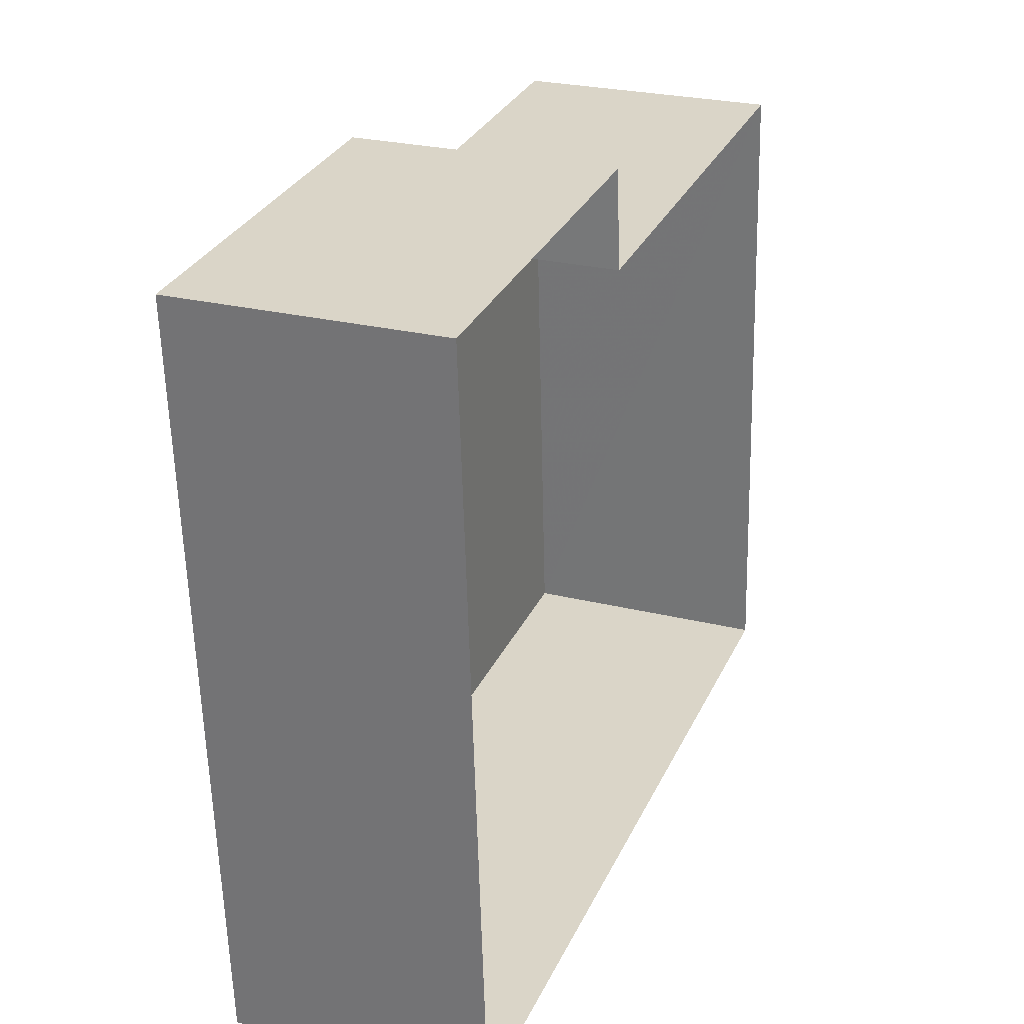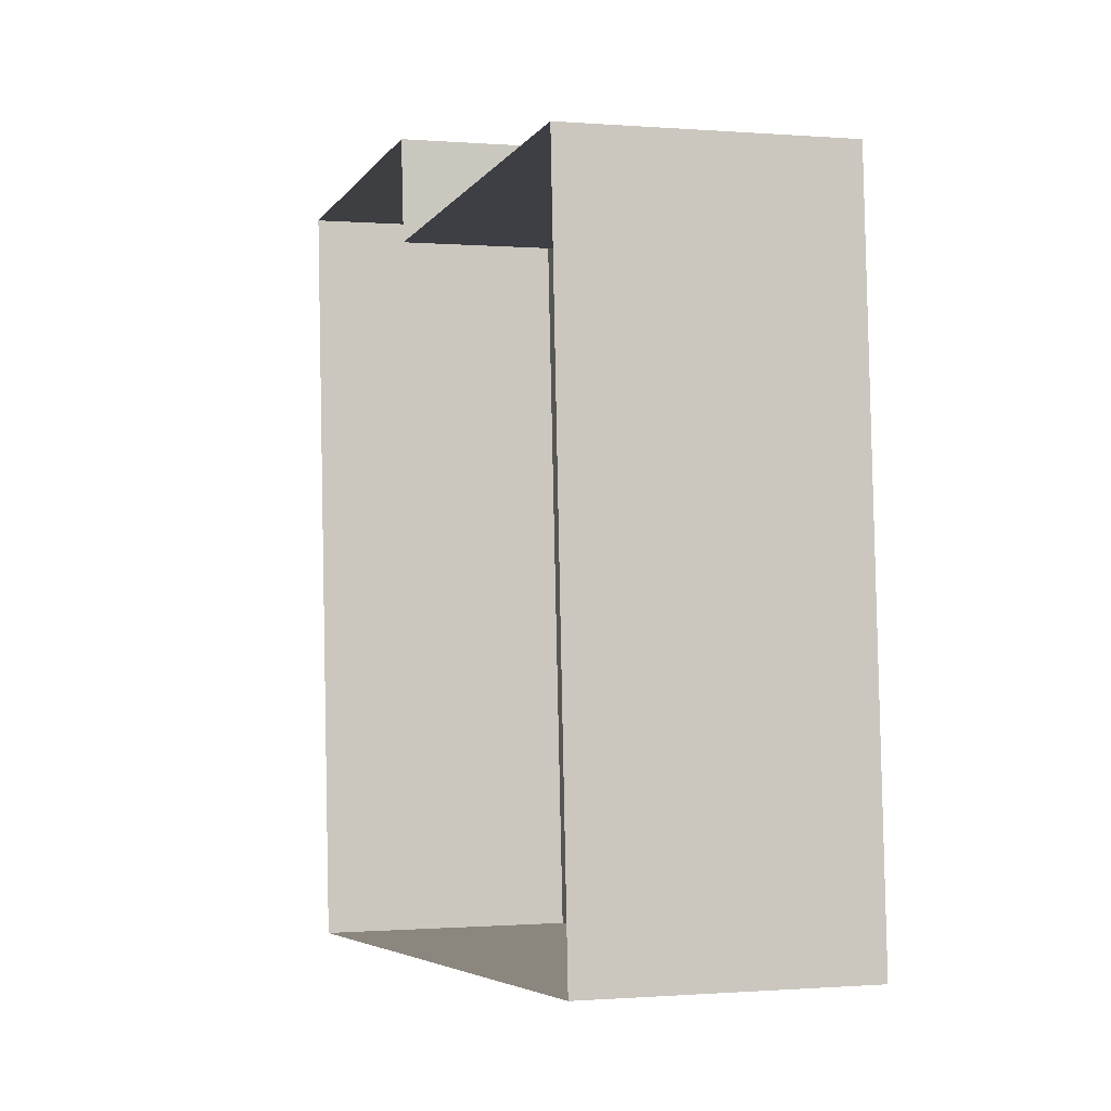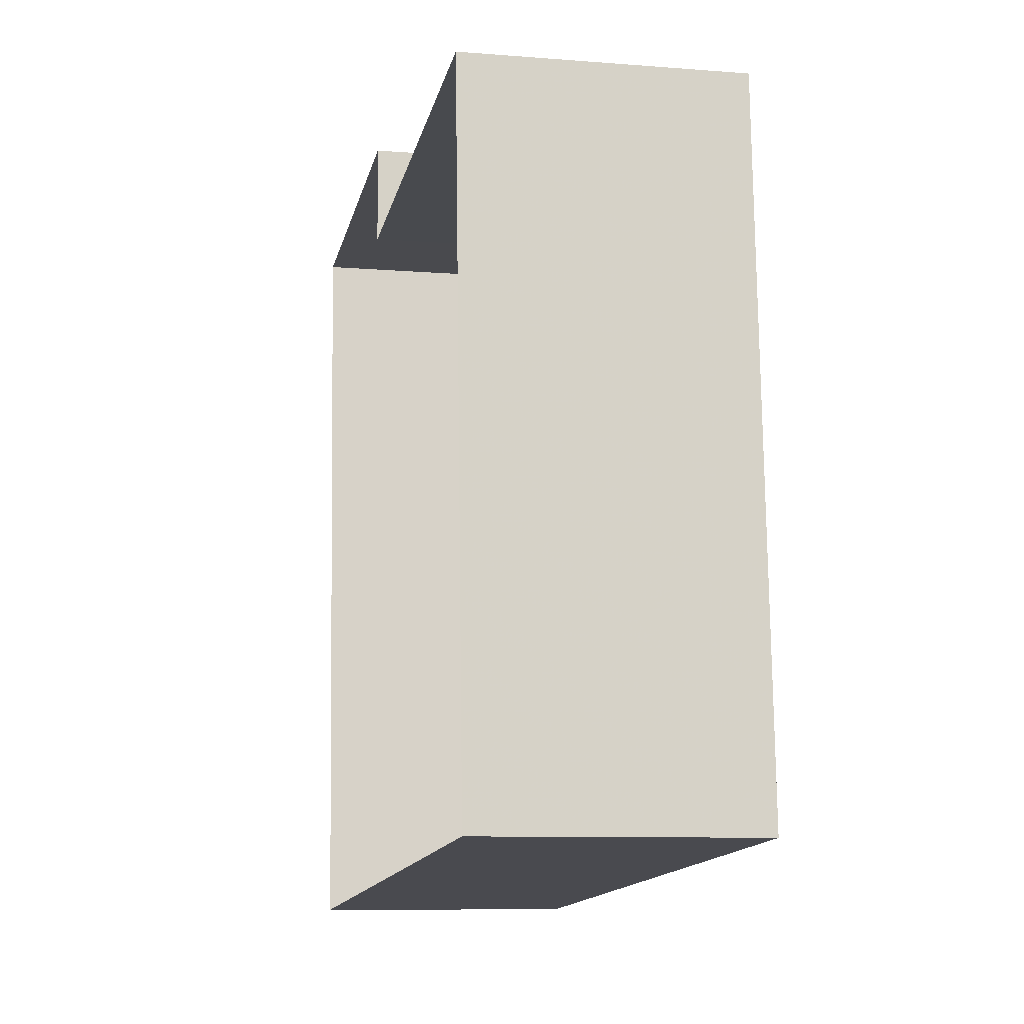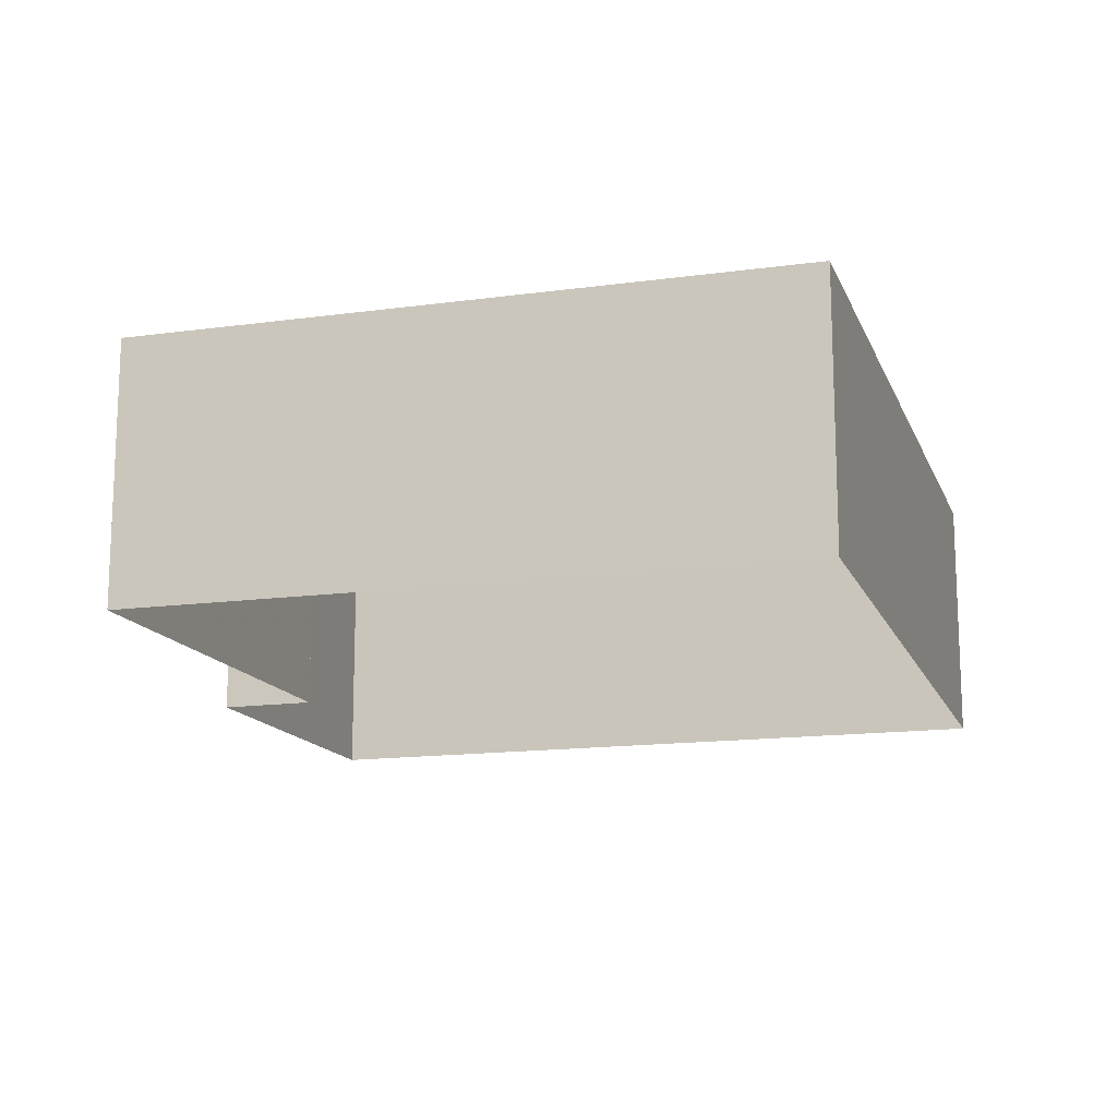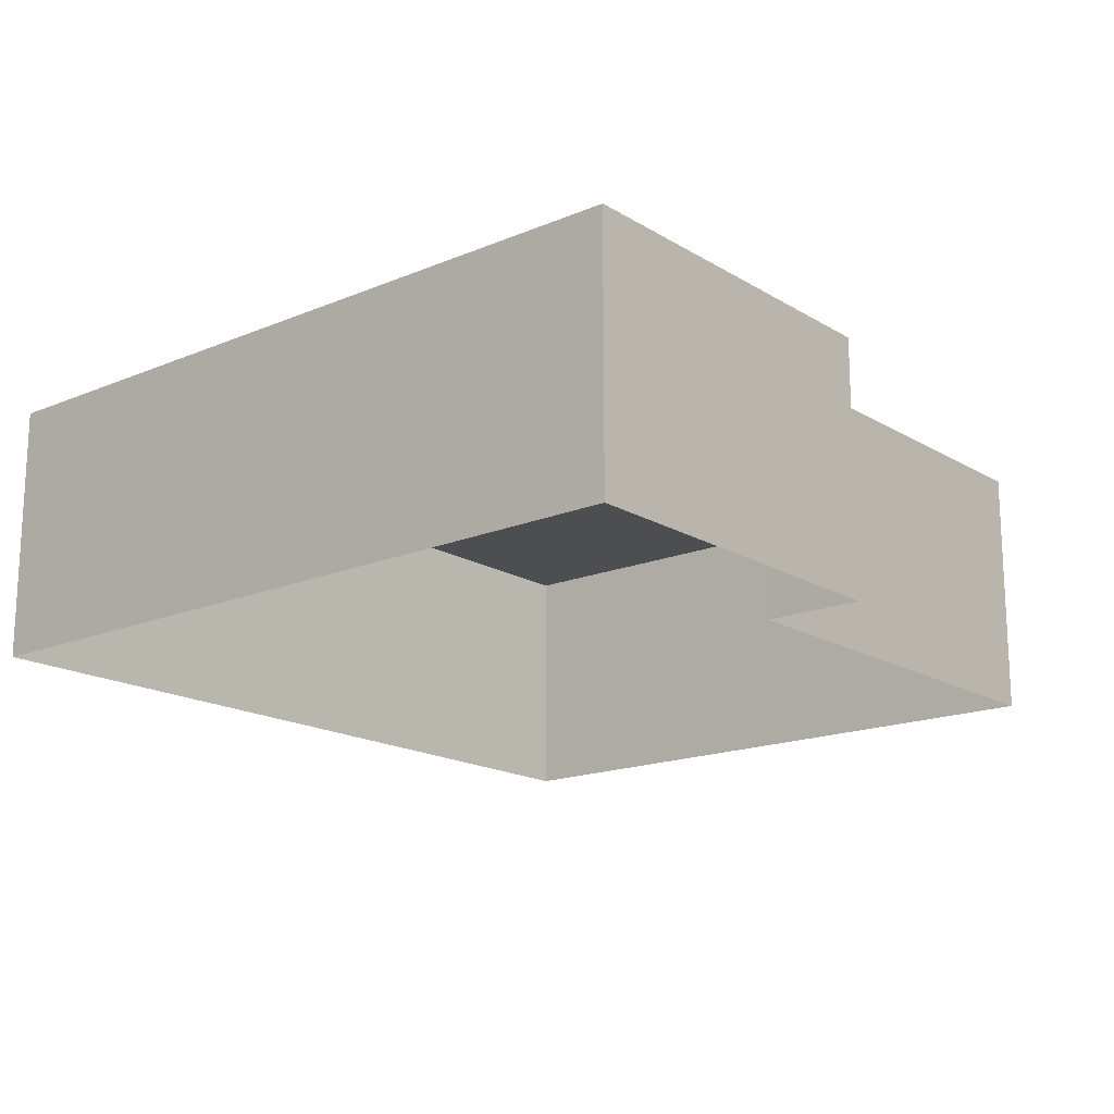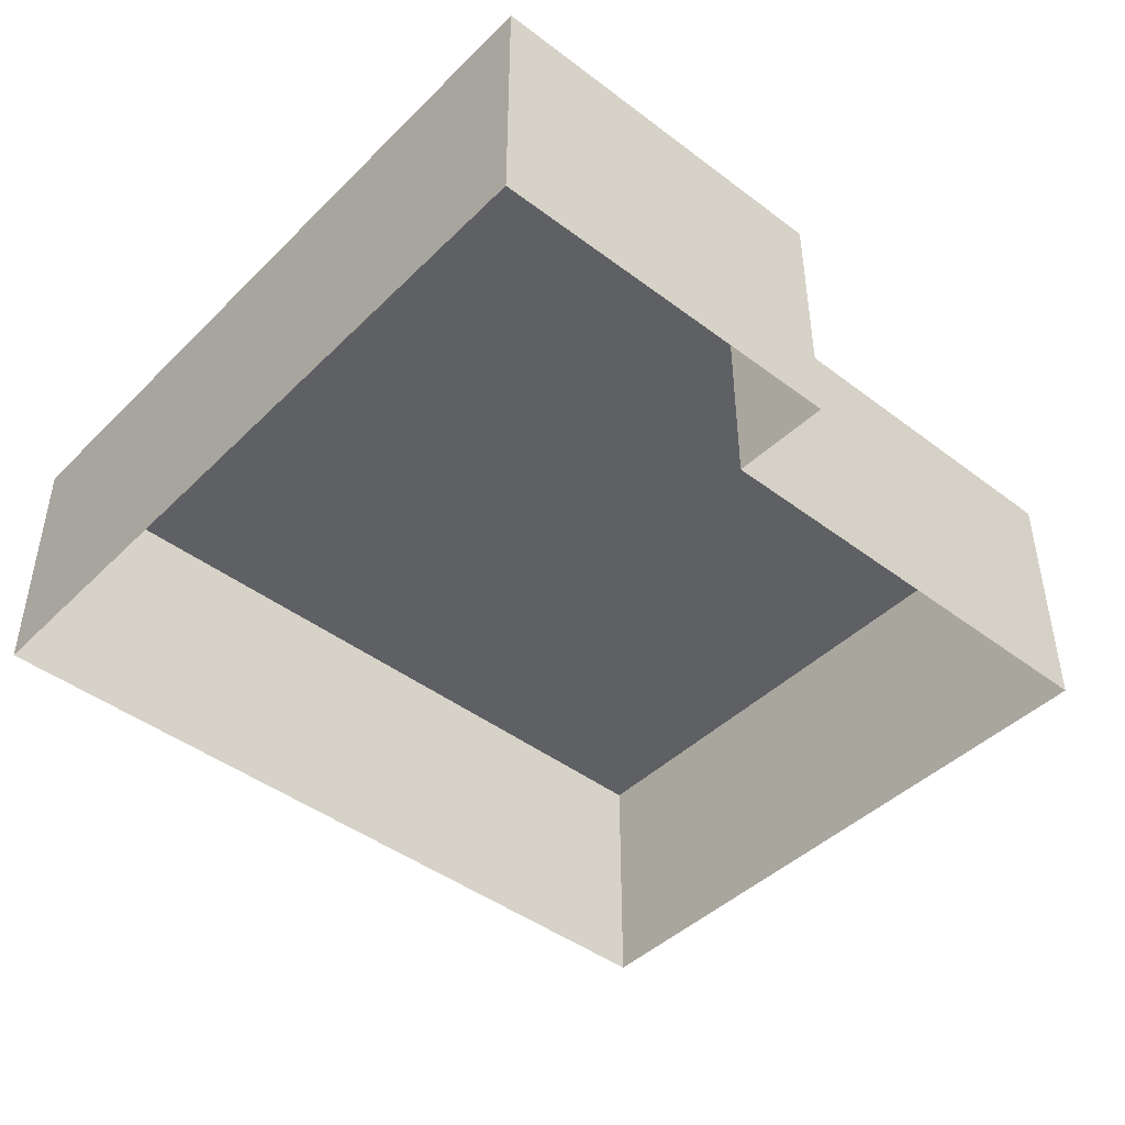
<metadata>
{"format":"obj","ext":"obj","renderer":"f3d","projection":"perspective","resolution":1024,"background":"white","views":[{"elev":26.0,"azim":111.6,"up":"+Y"},{"elev":-0.8,"azim":-107.5,"up":"+Y"},{"elev":-9.7,"azim":-101.5,"up":"+Y"},{"elev":-14.5,"azim":-77.1,"up":"+Z"},{"elev":-17.0,"azim":126.0,"up":"+Z"},{"elev":-44.5,"azim":134.7,"up":"+Z"}]}
</metadata>
<code>
v -3.732e+05 -1.036e+05 28.98
v -3.731e+05 -1.036e+05 28.98
v -3.732e+05 -1.036e+05 28.98
v -3.731e+05 -1.036e+05 28.98
v -3.731e+05 -1.036e+05 28.98
v -3.731e+05 -1.036e+05 28.98
v -3.732e+05 -1.036e+05 31.26
v -3.732e+05 -1.036e+05 31.26
v -3.731e+05 -1.036e+05 31.26
v -3.731e+05 -1.036e+05 31.26
v -3.731e+05 -1.036e+05 31.26
v -3.731e+05 -1.036e+05 31.26
f 1 2 3
f 3 2 4
f 4 2 5
f 2 6 5
f 7 8 9
f 10 9 11
f 11 9 12
f 9 8 12
f 8 3 4
f 12 8 4
f 9 6 2
f 9 10 6
f 8 1 3
f 8 7 1
f 12 4 5
f 11 12 5
f 7 2 1
f 7 9 2
f 10 5 6
f 10 11 5

</code>
